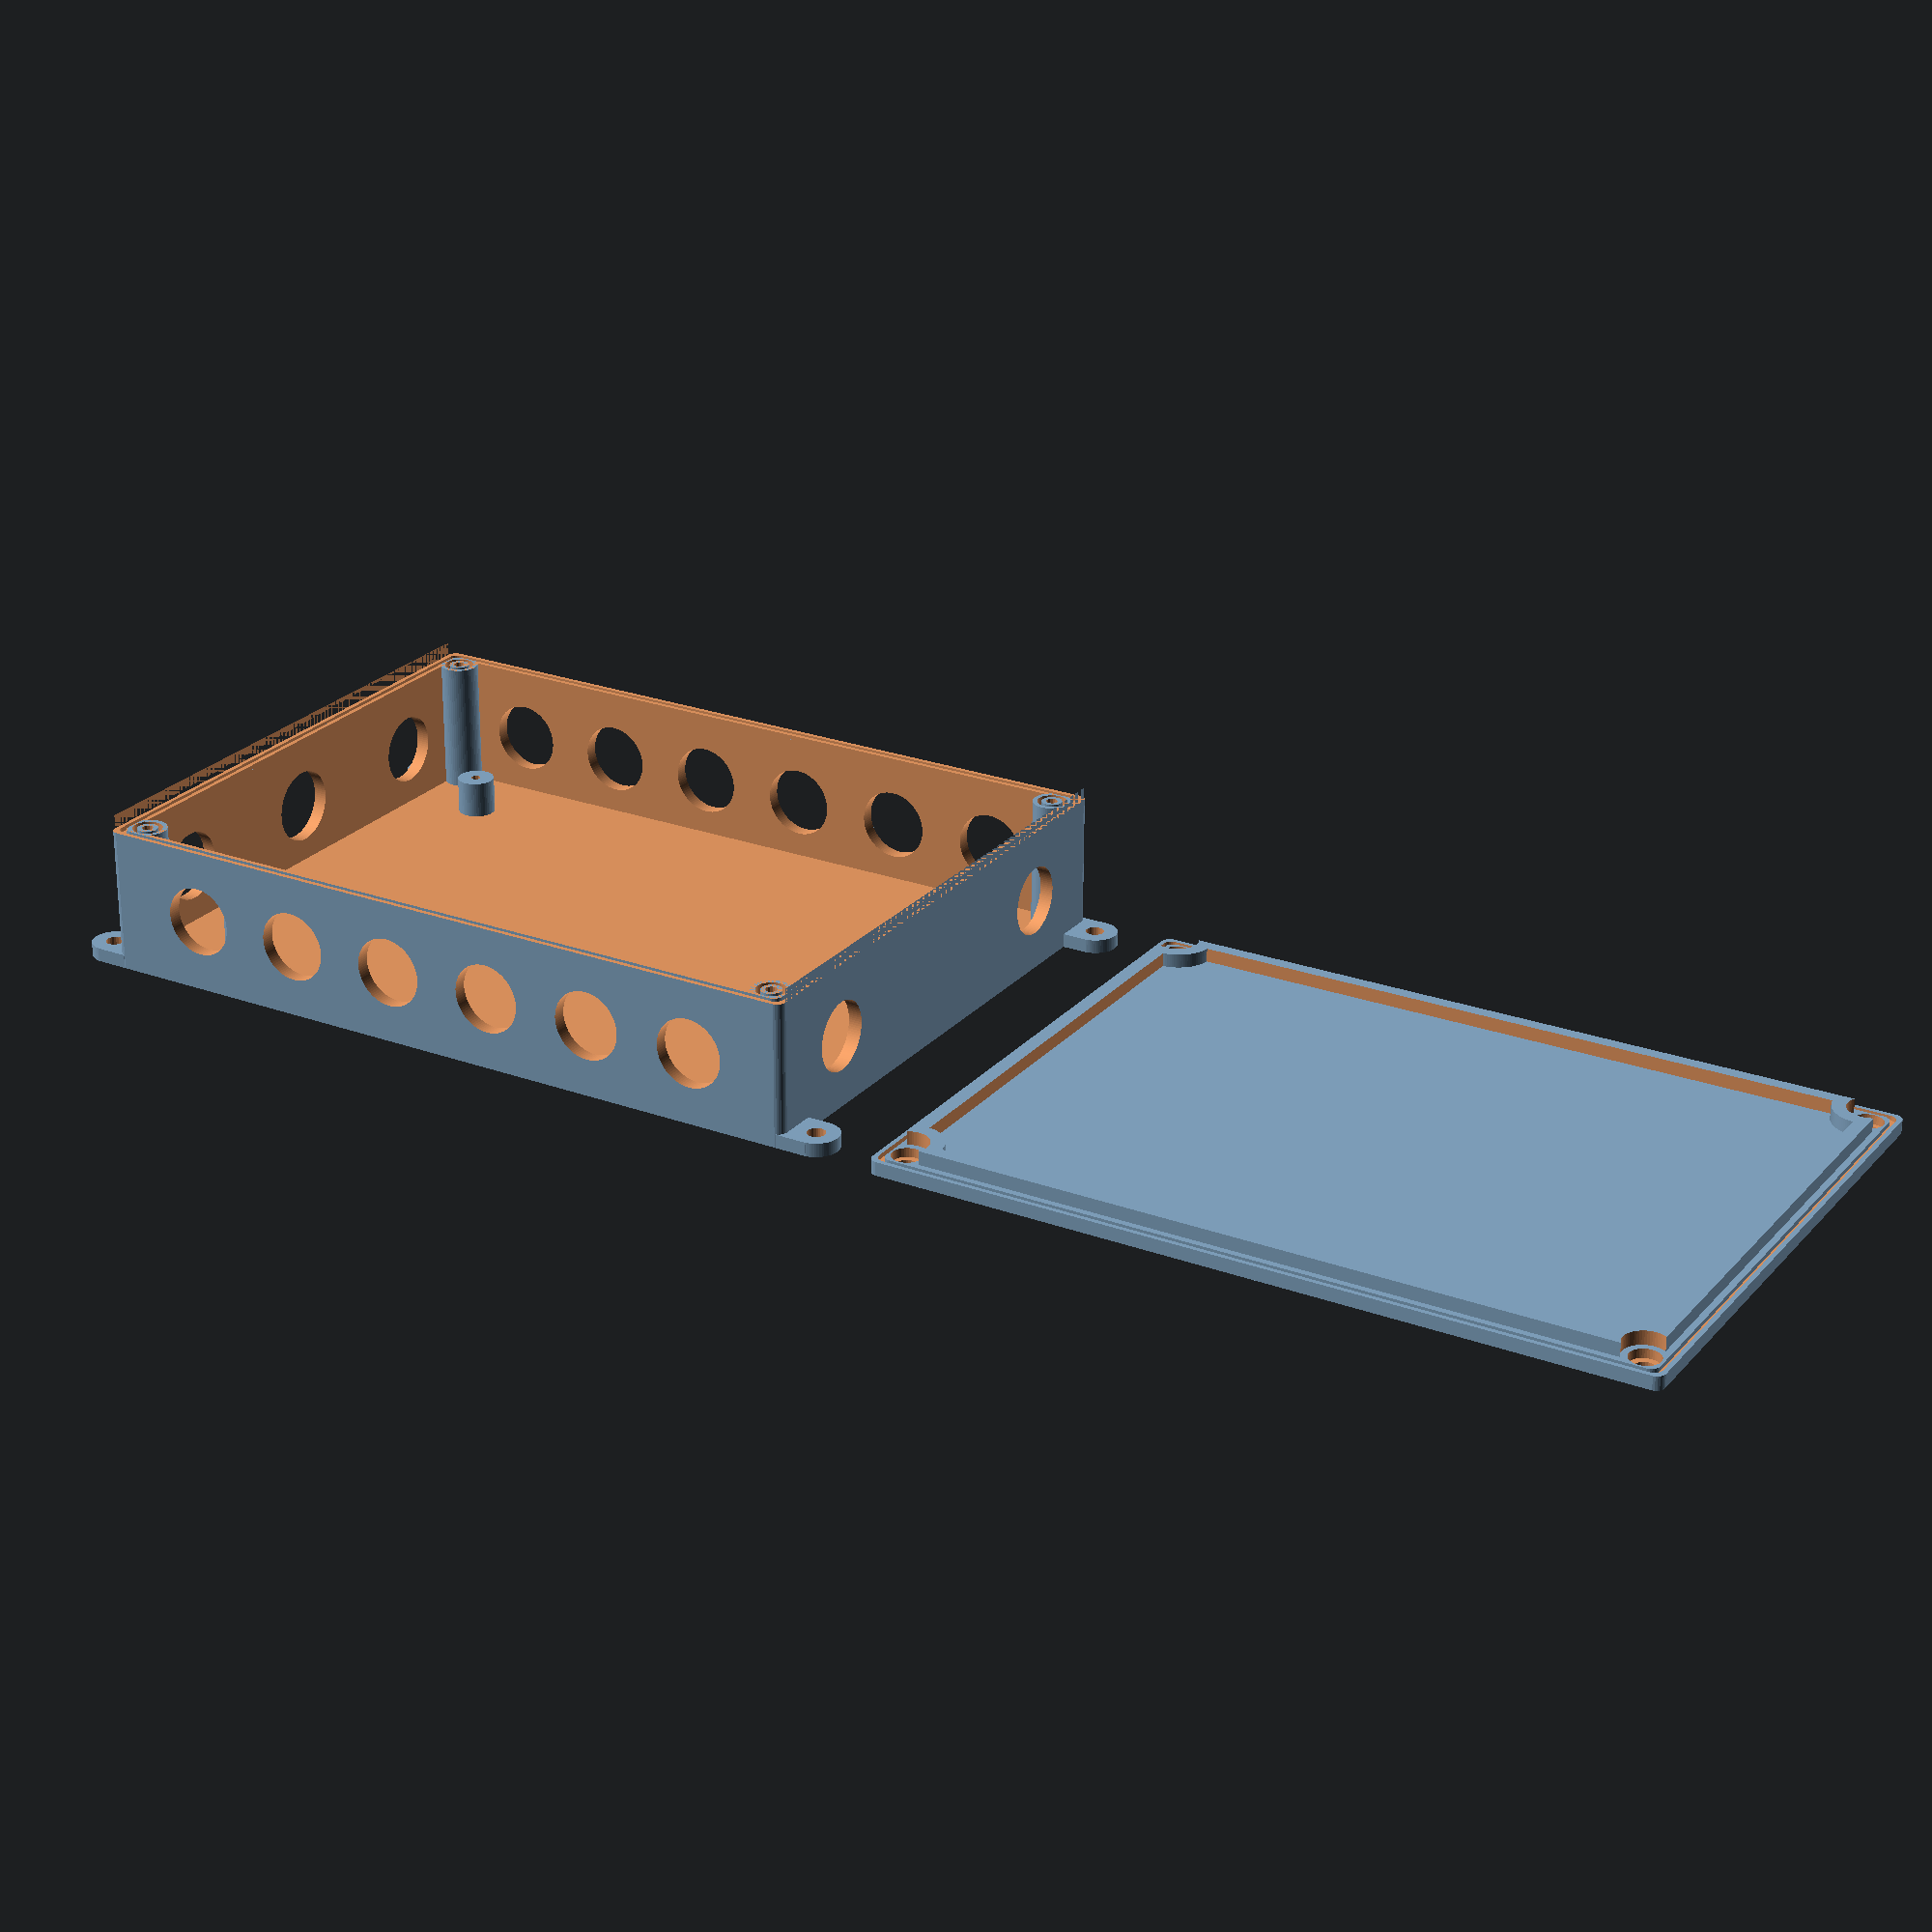
<openscad>
//=========================================================================================
//project: 	case uC segment control
//			description: Case with pcb-mounting option, case screws and sealing.
//						 For sealing add sealing compound to both sides (lid and wall) 
//						 of the sealing slot and in the edge between "tongue" and slot 
//						 on the lid.
//version:	V0.1.1
//date: 	2016-05-17
//author:	Christian Schmitz
//license:	see license.md
//=========================================================================================
//general options:
n_segments=14;					//number of segments of digits (max 2x7=14)
                                //=number of holes for cable glands
make_hole_dot1=true;            //make additional hole for dots on +x-side
make_hole_dot2=true;            
make_hole_PWR_I2C=true;			//make additional hole for power supply and control
//=========================================================================================
//config:
t_wall=3;					//thickness of all walls
r_edge=2;					//radius for cutting the edges
d_screw_core=2.5;			//core diameter of box-screws
d_screw=4;					//diameter of box-screws
d_cable_gland=15.2;			//diameter of cable gland, tolerance +/-0.35
d_cable_gland_out=24.1;		//diameter of cable gland nut, outside
l_cable_gland=8.2;			//length of cable gland from outer nut on
clearance=0.8;				//clearance 'cause of printing tolerances, 
							//tolerance of cable gland...
space_pcb=10;				//space around pcb (space between pcb and cable gland)

x_pcb=139;					//dimension of pcb
y_pcb=94;
z_pcb=13;

x_diff_mount_pcb=x_pcb-8;	//difference between mounting holes 
y_diff_mount_pcb=y_pcb-8;
d_screw_core_pcb=2.2;		//pcb mounting screw core
h_mount_pcb=8;			    //height of pcb mounting socket

x_box=x_pcb+l_cable_gland*2-t_wall*2+space_pcb*2;   //outer dimension of the whole case
y_box=y_pcb+l_cable_gland*2-t_wall*2+space_pcb*2;
z_box=max(d_cable_gland_out+clearance*2,   			//box height depends on cable glands
          z_pcb+h_mount_pcb)+t_wall*3;     			//or pcb height
        
$fs=0.5;$fa=3;			//fine grid
//=========================================================================================
module box(){
	difference(){
		union(){
			//box:
			difference(){
				//round corners:
				minkowski(){
					cube([x_box-2*r_edge, y_box-2*r_edge, z_box-1], center=true);
					cylinder(h=1,r=r_edge, center=true);
				}	
				union(){
					//lid:
					translate([0,0,(z_box-t_wall+0.1)/2])
						cube([x_box, y_box, t_wall+0.1], center=true);
					//space inside:
					translate([0,0,0.05])
						cube([x_box-(t_wall*2), y_box-(t_wall*2), 
							  z_box-(t_wall*2)+0.1], center=true);
					//hole cable gland: power
					if(make_hole_PWR_I2C==true){
						translate([-x_box/2+t_wall/2,0,-t_wall/2])
							rotate([0,90,0])
								cylinder(d=d_cable_gland+clearance,h=t_wall+0.1,
										 center=true);
					}

					//first hole:
					if (n_segments>=1){
						translate([-x_box/2+t_wall/2,
									  -y_box/2+2*t_wall+d_screw_core+1.5
									  +d_cable_gland_out/2+clearance,-t_wall/2])
							rotate([0,90,0])
								cylinder(d=d_cable_gland,h=t_wall+0.1, center=true);
					}
					//cable gland holes -y-side:
					if (n_segments>=2){
						n_temp= (n_segments>=7) ? 7 : n_segments;
						for(n=[1:1:n_temp-1]){
							translate([-x_box/2+2*t_wall+d_screw_core+1.5+
									   d_cable_gland_out/2+clearance+
									   (d_cable_gland_out+clearance)*(n-1),
									   -y_box/2+t_wall/2,-t_wall/2])
								rotate([90,0,0])
									cylinder(d=d_cable_gland,h=t_wall+0.1, 
											 center=true);			
						}
					}
					//cable gland holes +y-side:
					if (n_segments>=7){
						n_temp= (n_segments>=13) ? 6 : n_segments-7;
						for(n=[1:1:n_temp]){
							translate([x_box/2-(2*t_wall+d_screw_core+1.5+
									   d_cable_gland_out/2+clearance+
									   (d_cable_gland_out+clearance)*(n-1)),
									   y_box/2-t_wall/2,-t_wall/2])
								rotate([90,0,0])
									cylinder(d=d_cable_gland,h=t_wall+0.1,
											 center=true);			
						}
						
					}
					//cable gland holes -x-side:
					if (n_segments>=14){
						translate([-x_box/2+t_wall/2,
									  y_box/2-(2*t_wall+d_screw_core+1.5
									  +d_cable_gland_out/2+clearance),-t_wall/2])
							rotate([0,90,0])
								cylinder(d=d_cable_gland,h=t_wall+0.1, center=true);
					}
					//cable gland holes on +x-side:
					if (make_hole_dot1){
						translate([x_box/2-t_wall/2,
									  -y_box/2+(2*t_wall+d_screw_core+1.5
									  +d_cable_gland_out/2+clearance),-t_wall/2])
							rotate([0,90,0])
								cylinder(d=d_cable_gland,h=t_wall+0.1, center=true);
					}
					if (make_hole_dot2){
						translate([x_box/2-t_wall/2,
									  y_box/2-(2*t_wall+d_screw_core+1.5
									  +d_cable_gland_out/2+clearance),-t_wall/2])
							rotate([0,90,0])
								cylinder(d=d_cable_gland,h=t_wall+0.1, center=true);
					}
				}	
			}	
	
			//box screws:
			for(i=[-1:2:1]){
				for(k=[-1:2:1]){
					translate([i*(x_box/2-t_wall-((d_screw_core/2)+t_wall-1.5)),
								  k*(y_box/2-t_wall-((d_screw_core/2)+t_wall-1.5)),0]) 
						difference(){
							//cylinder for box screws:
							cylinder(h=z_box-(t_wall*2), r=(d_screw_core/2)+t_wall,
									 center=true);
							//holes for box screws: 
							cylinder(h=z_box-(t_wall*2)+0.1, r=(d_screw_core/2),
									 center=true);
						}	
				}	
			}
		}
		union(){
			//sealing slot: h=t_wall/3, w=t_wall/3
			translate([0,0,0.05+z_box/2-t_wall-t_wall/3/2])
				difference(){
					minkowski(){
						cube([x_box-2*r_edge-t_wall/3*2, y_box-2*r_edge-t_wall/3*2,
							  t_wall/6], center=true);
						cylinder(h=t_wall/6+0.1,r=r_edge, center=true);
					}
					minkowski(){
						cube([x_box-2*r_edge-2*t_wall/3*2, y_box-2*r_edge-2*t_wall/3*2,
							  t_wall/6], center=true);
						cylinder(h=t_wall/6+0.1,r=r_edge, center=true);
					}
				}
			//box screws sealing slot:
			for(i=[-1:2:1]){
				for(k=[-1:2:1]){
					translate([i*(x_box/2-t_wall-((d_screw_core/2)+t_wall-1.5)),
								  k*(y_box/2-t_wall-((d_screw_core/2)+t_wall-1.5)),
							   z_box/2-t_wall-t_wall/2+0.05]) 
						difference(){
							cylinder(h=(t_wall+0.1), r=(d_screw_core/2)+t_wall-t_wall/3,
									 center=true);
							cylinder(h=t_wall+0.2, r=(d_screw_core/2)+t_wall-t_wall/3*2,
									 center=true);
						}	
				}	
			}
		}
	}
	//screws pcb mount
	for(i=[-1:2:1]){
		for(k=[-1:2:1]){
			translate([k*x_diff_mount_pcb/2,
						  i*y_diff_mount_pcb/2,-z_box/2+t_wall+h_mount_pcb/2]) 
				difference(){
					//cylinder: wall must be strong enough to avoid 
					//tearing off from the bottom
					cylinder(h=h_mount_pcb, r=(d_screw_core_pcb/2)+t_wall, center=true);
					//holes for screws:
					cylinder(h=h_mount_pcb+0.1, r=(d_screw_core_pcb/2), center=true);
				}
		}
	}

	//box mounting screws:
	for(i=[-1:2:1]){
		for(k=[-1:2:1]){
			translate([i*(x_box/2+t_wall+d_screw/2),
						  k*(y_box/2-t_wall-d_screw/2),-z_box/2+t_wall/2]) 
				difference(){
					union(){
						//cylinder for box mounting screws:
						cylinder(h=(t_wall), r=(d_screw/2)+t_wall, center=true);
						translate([i*(-t_wall-d_screw/2-r_edge/2)/2,0,0])
							cube([d_screw/2+t_wall+r_edge,t_wall*2+d_screw,t_wall],
								  center=true);
					}
					//holes for box mounting screws: 
					cylinder(h=(t_wall)+0.1, r=(d_screw/2), center=true);
				}	
		}	
	}
}
//=========================================================================================
module lid(){
	difference(){
		//lid:
		translate([0,0,(z_box-t_wall)/2]) 
			//round corners:
			minkowski(){
				cube([x_box-2*r_edge, y_box-2*r_edge, t_wall-1], center=true);
				cylinder(h=1,r=r_edge, center=true);
			}
		//holes for box screws:
		for(i=[-1:2:1]){
			for(k=[-1:2:1]){
				translate([i*(x_box/2-t_wall-((d_screw_core/2)+t_wall-1.5)+0.1),
							  k*(y_box/2-t_wall-((d_screw_core/2)+t_wall-1.5)+0.1),
							  (z_box-t_wall)/2]) 
					//holes for box screws: 
					cylinder(h=(t_wall+0.1), r=(d_screw/2), center=true);
			}	
		}
			
		//sealing slot: h=t_wall/3, w=t_wall/3
		translate([0,0,-0.05+z_box/2-t_wall+t_wall/3/2])
			union(){
				difference(){
					minkowski(){
						cube([x_box-2*r_edge-t_wall/3*2, y_box-2*r_edge-t_wall/3*2,
							  t_wall/6], center=true);
						cylinder(h=t_wall/6+0.1,r=r_edge, center=true);
					}
					minkowski(){
						cube([x_box-2*r_edge-2*t_wall/3*2, y_box-2*r_edge-2*t_wall/3*2,
							  t_wall/6], center=true);
						cylinder(h=t_wall/6+0.1,r=r_edge, center=true);
					}
				}	
				//box screws sealing slot:
				for(i=[-1:2:1]){
					for(k=[-1:2:1]){
						translate([i*(x_box/2-t_wall-((d_screw_core/2)+t_wall-1.5)),
									  k*(y_box/2-t_wall-((d_screw_core/2)+t_wall-1.5)),0]) 
							cylinder(h=(t_wall+0.1), r=(d_screw_core/2)+t_wall-t_wall/3,
									 center=true);
					}	
				}
		}
	}	
	//avoid deflection for proper sealing: reinforcement:
	translate([0,0,z_box/2-t_wall-t_wall/2])
		difference(){
			difference(){
				cube([x_box-(t_wall*2)-clearance, y_box-(t_wall*2)-clearance, 
					  t_wall], center=true);
				//cylinder of box screws:	
				for(i=[-1:2:1]){
					for(k=[-1:2:1]){
						translate([i*(x_box/2-t_wall-((d_screw_core/2)+t_wall-1.5)),
									  k*(y_box/2-t_wall-((d_screw_core/2)+t_wall-1.5)),0]) 
							//cylinder for box screws:
							cylinder(h=(t_wall+0.1), r=(d_screw_core/2)+t_wall+clearance/2,
									 center=true);
					}	
				}
			}
			difference(){
				cube([x_box-(t_wall*4)-clearance, y_box-(t_wall*4)-clearance, 
					  t_wall+0.1], center=true);
				//cylinder of box screws:	
				for(i=[-1:2:1]){
					for(k=[-1:2:1]){
						translate([i*(x_box/2-t_wall-((d_screw_core/2)+t_wall-1.5)),
									  k*(y_box/2-t_wall-((d_screw_core/2)+t_wall-1.5)),0]) 
							//cylinder for box screws:
							cylinder(h=(t_wall+0.2), r=(d_screw_core/2)+t_wall*2+
									 clearance/2,center=true);
					}	
				}
			}
		}		
}
//=========================================================================================
//adjust position of box and lid:
translate([0,0,+z_box/2])
	box();
rotate([180,0,0])
translate([x_box+20,0,-(z_box/2)])
	lid();

//=========================================================================================


</openscad>
<views>
elev=245.3 azim=210.5 roll=180.3 proj=p view=solid
</views>
